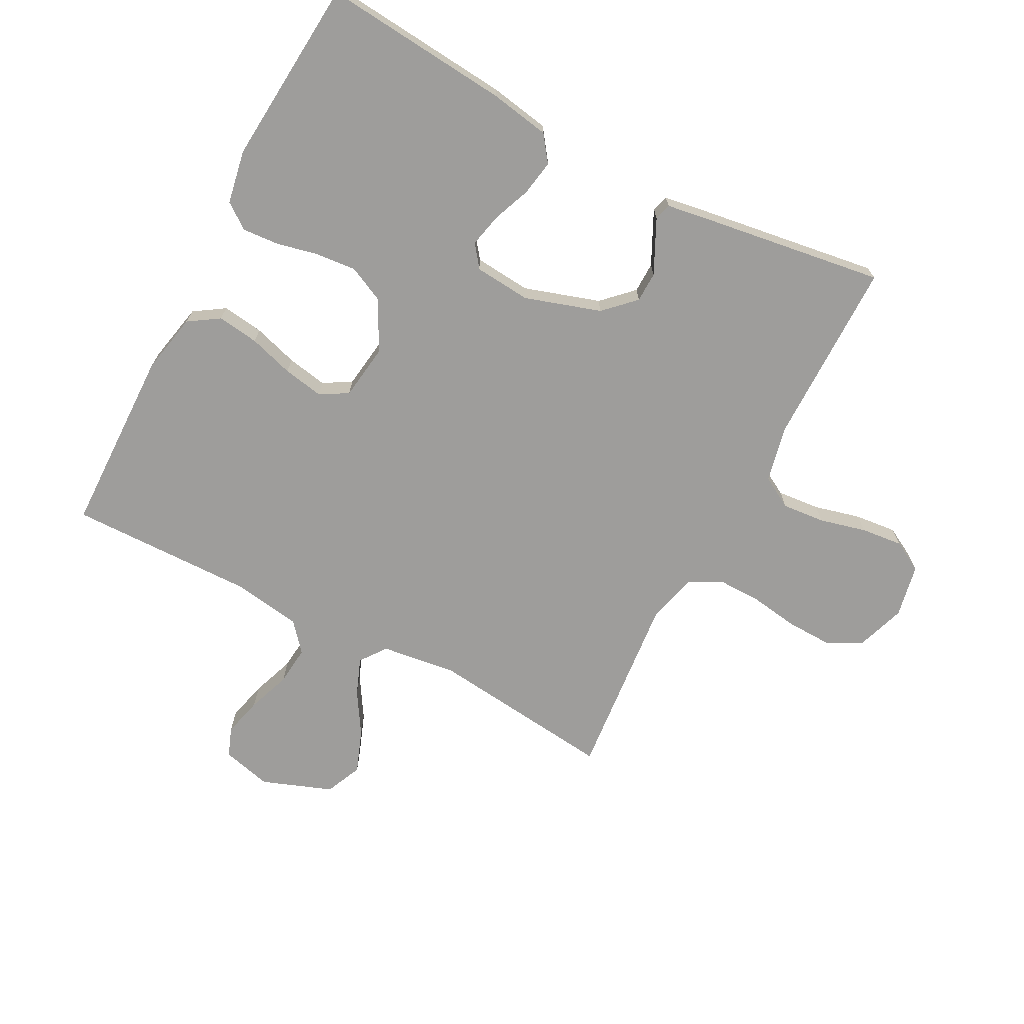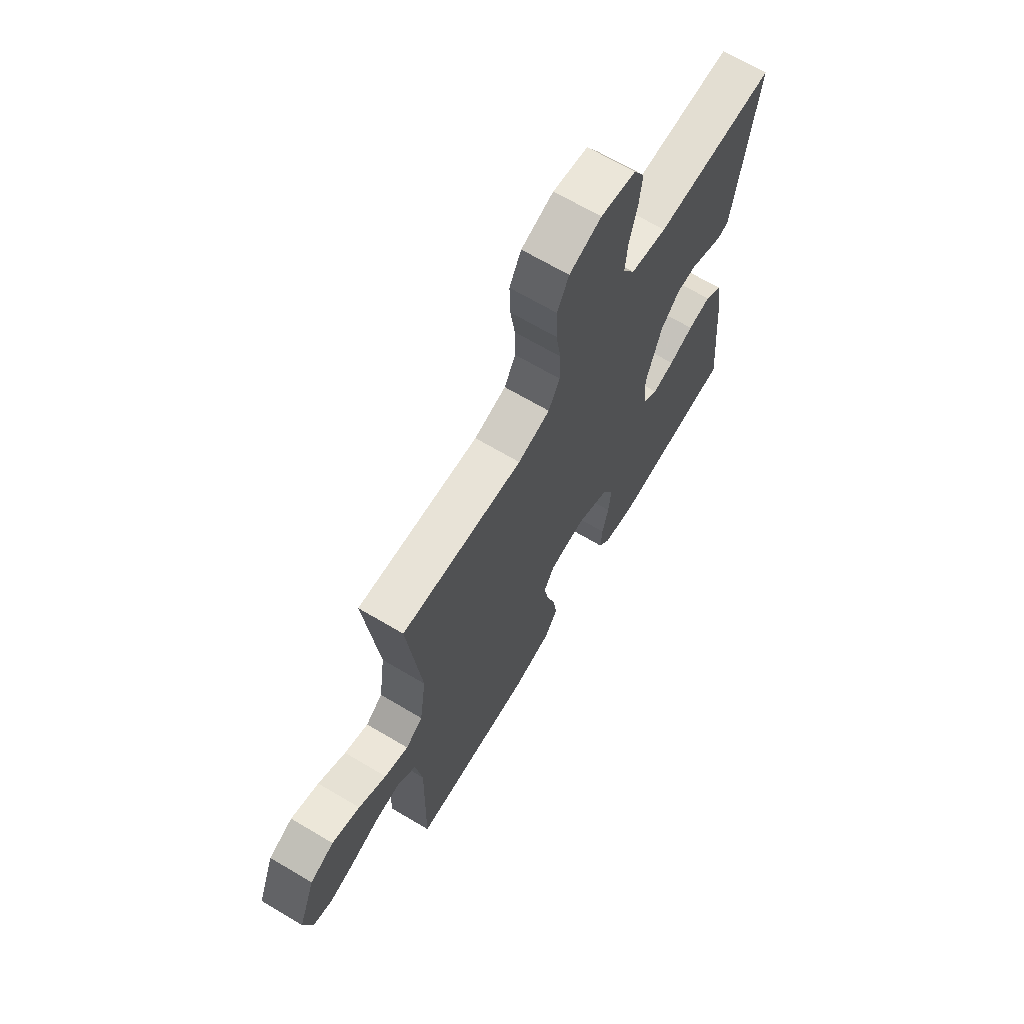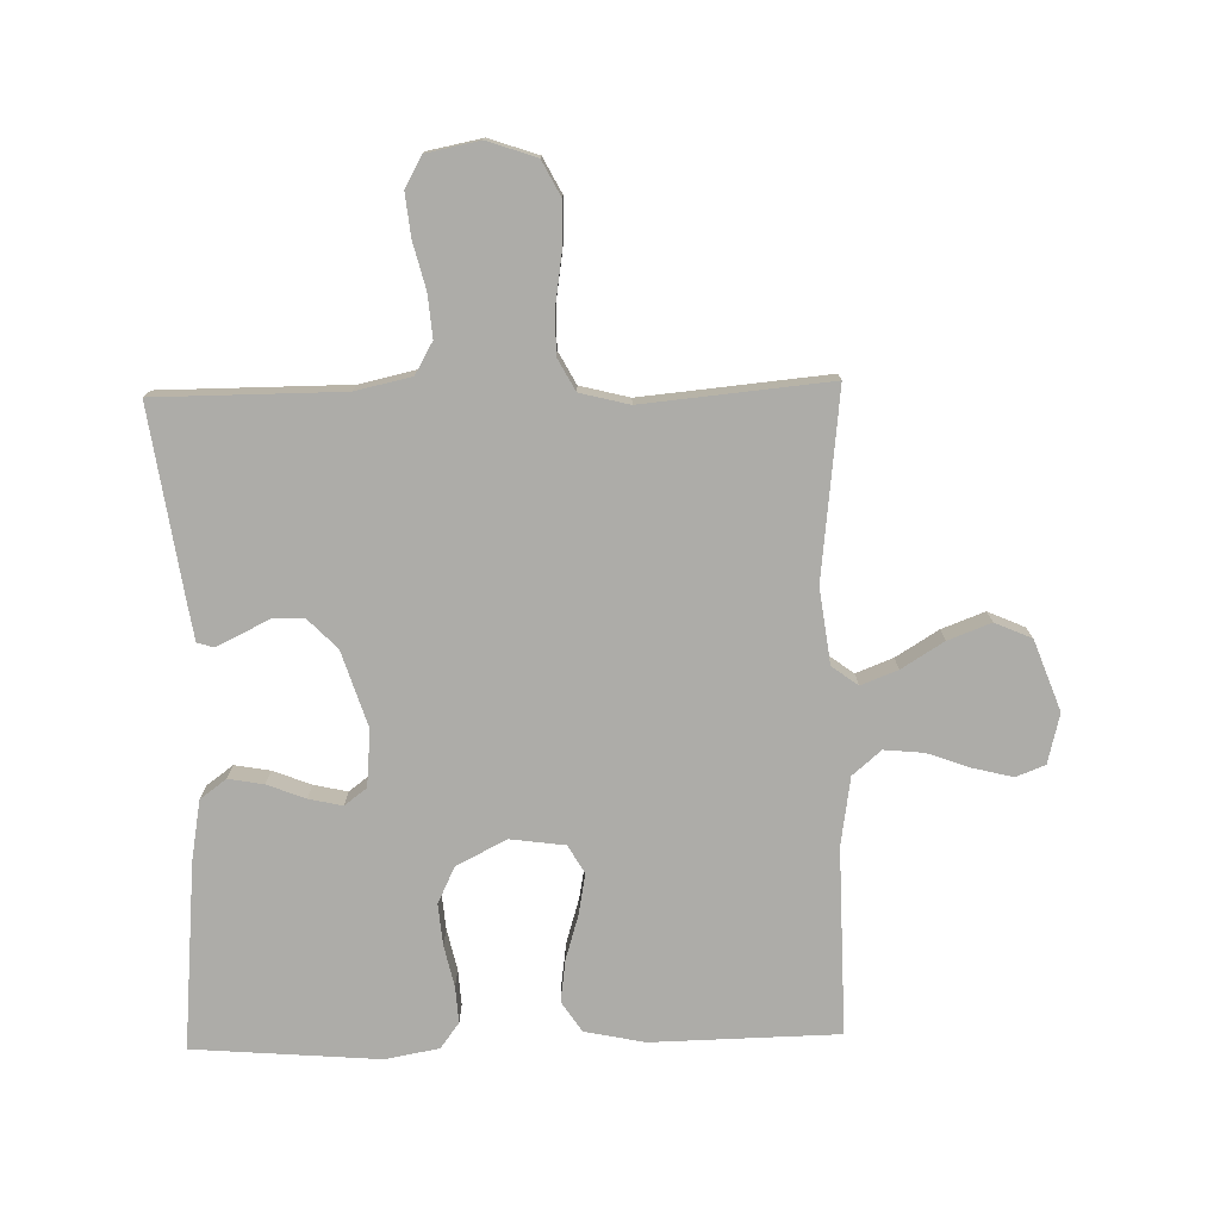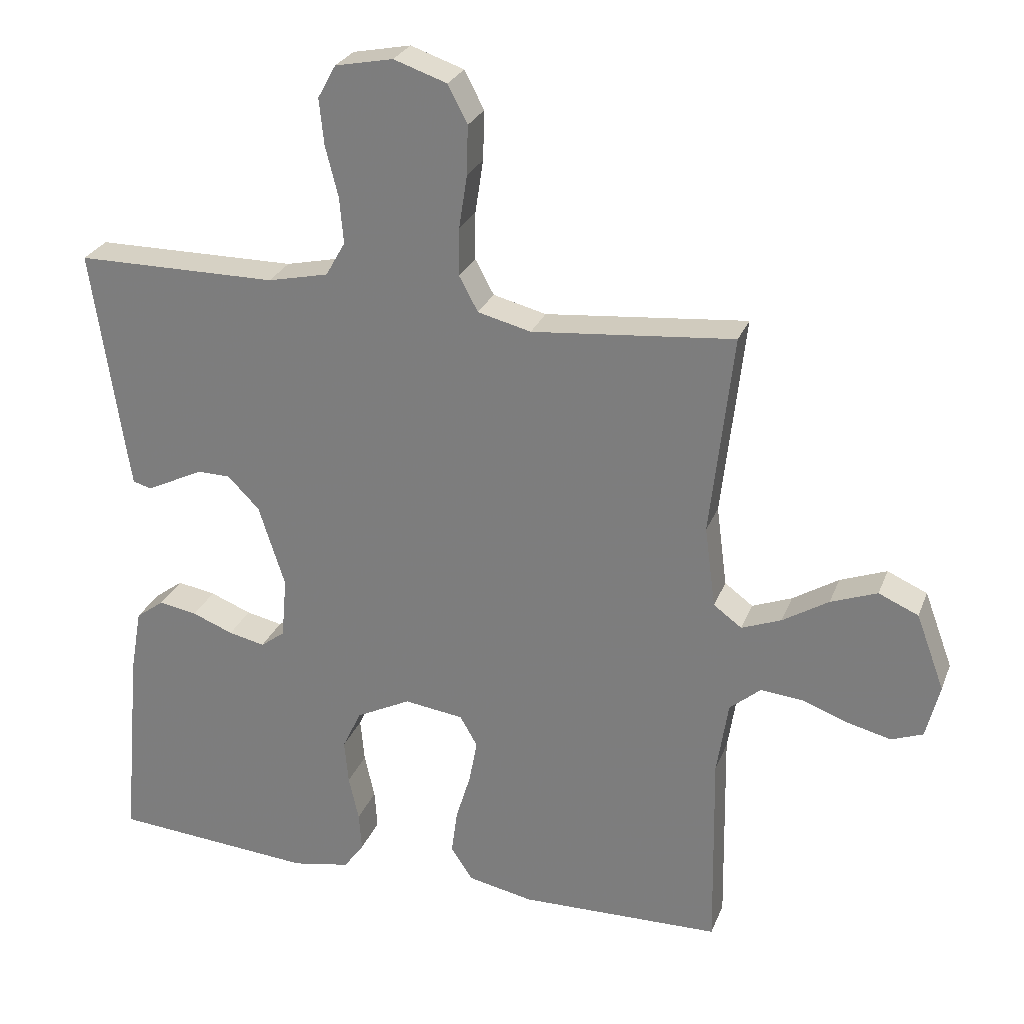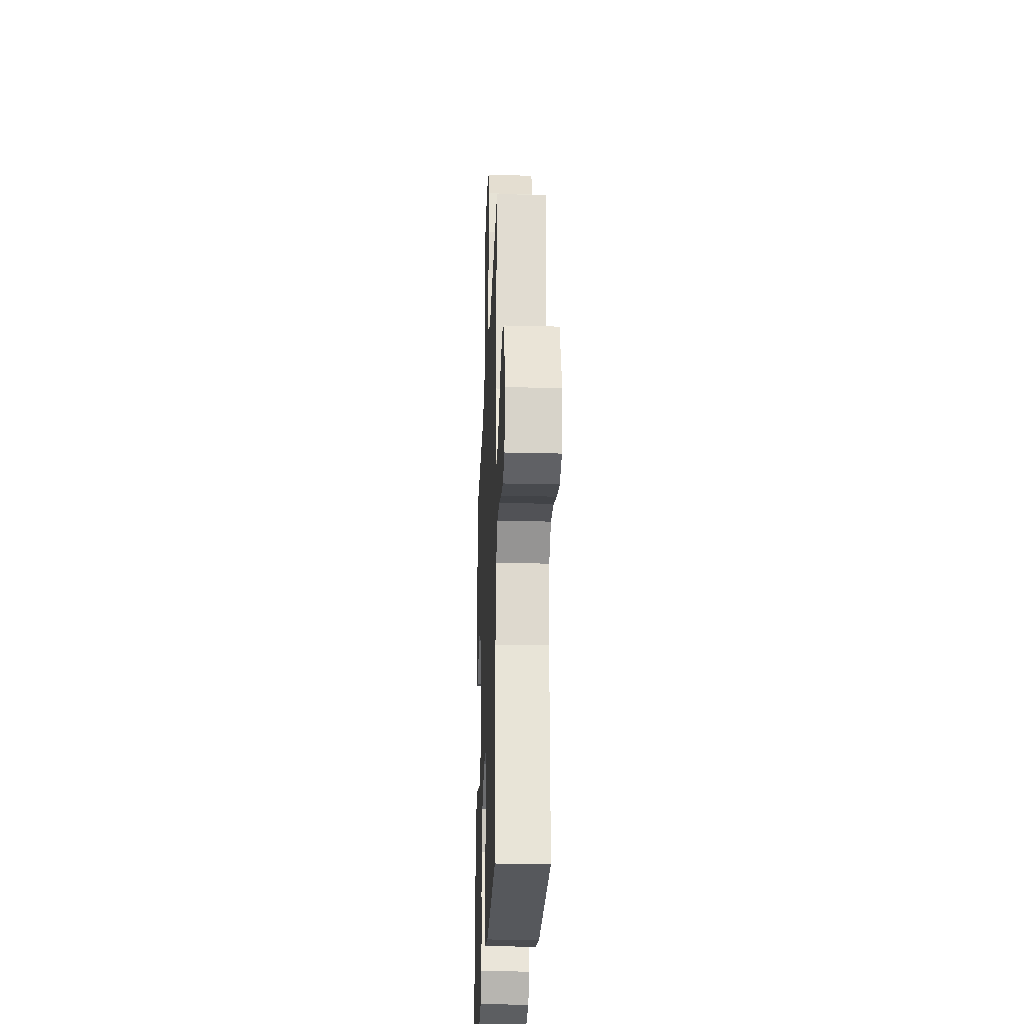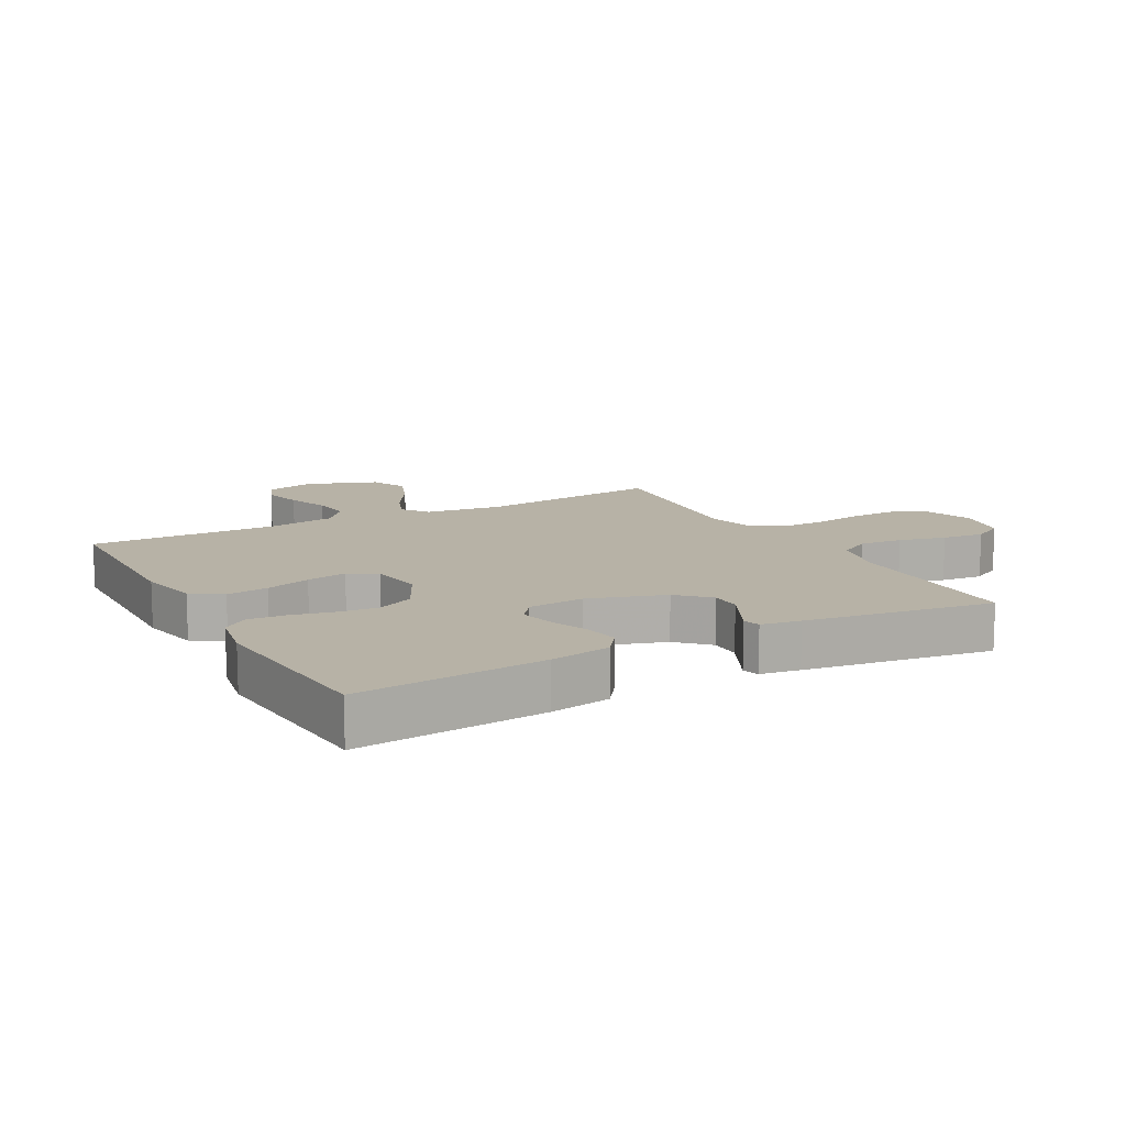
<metadata>
{"format":"obj","ext":"obj","renderer":"f3d","projection":"perspective","resolution":1024,"background":"white","views":[{"elev":-70.4,"azim":-117.7,"up":"+Y"},{"elev":67.9,"azim":120.7,"up":"+Z"},{"elev":-76.6,"azim":1.4,"up":"+Y"},{"elev":26.7,"azim":18.3,"up":"+Z"},{"elev":-26.8,"azim":87.7,"up":"+Z"},{"elev":12.5,"azim":-118.6,"up":"+Y"}]}
</metadata>
<code>
v 0.5 0.07 0.5
v 0.466 0.07 0.2
v 0.482 0.07 0.079
v 0.524 0.07 0.048
v 0.583 0.07 0.071
v 0.651 0.07 0.113
v 0.72 0.07 0.139
v 0.779 0.07 0.113
v 0.821 0.07 0
v 0.801 0.07 -0.08
v 0.754 0.07 -0.098
v 0.69 0.07 -0.082
v 0.621 0.07 -0.057
v 0.558 0.07 -0.051
v 0.512 0.07 -0.09
v 0.495 0.07 -0.2
v 0.5 0.07 -0.5
v 0.2 0.07 -0.506
v 0.103 0.07 -0.486
v 0.071 0.07 -0.437
v 0.08 0.07 -0.37
v 0.102 0.07 -0.298
v 0.114 0.07 -0.233
v 0.088 0.07 -0.188
v 0 0.07 -0.176
v -0.081 0.07 -0.217
v -0.109 0.07 -0.276
v -0.103 0.07 -0.342
v -0.088 0.07 -0.409
v -0.084 0.07 -0.467
v -0.114 0.07 -0.508
v -0.2 0.07 -0.524
v -0.5 0.07 -0.5
v -0.473 0.07 -0.2
v -0.456 0.07 -0.103
v -0.414 0.07 -0.072
v -0.357 0.07 -0.082
v -0.296 0.07 -0.106
v -0.242 0.07 -0.118
v -0.206 0.07 -0.091
v -0.198 0.07 0
v -0.237 0.07 0.122
v -0.284 0.07 0.17
v -0.333 0.07 0.171
v -0.38 0.07 0.148
v -0.419 0.07 0.129
v -0.446 0.07 0.137
v -0.456 0.07 0.2
v -0.5 0.07 0.5
v -0.2 0.07 0.501
v -0.11 0.07 0.521
v -0.081 0.07 0.572
v -0.087 0.07 0.641
v -0.106 0.07 0.716
v -0.113 0.07 0.784
v -0.086 0.07 0.833
v 0 0.07 0.85
v 0.079 0.07 0.823
v 0.108 0.07 0.767
v 0.106 0.07 0.694
v 0.094 0.07 0.615
v 0.093 0.07 0.544
v 0.121 0.07 0.492
v 0.2 0.07 0.472
v 0.5 0 0.5
v 0.466 0 0.2
v 0.482 0 0.079
v 0.524 0 0.048
v 0.583 0 0.071
v 0.651 0 0.113
v 0.72 0 0.139
v 0.779 0 0.113
v 0.821 0 0
v 0.801 0 -0.08
v 0.754 0 -0.098
v 0.69 0 -0.082
v 0.621 0 -0.057
v 0.558 0 -0.051
v 0.512 0 -0.09
v 0.495 0 -0.2
v 0.5 0 -0.5
v 0.2 0 -0.506
v 0.103 0 -0.486
v 0.071 0 -0.437
v 0.08 0 -0.37
v 0.102 0 -0.298
v 0.114 0 -0.233
v 0.088 0 -0.188
v 0 0 -0.176
v -0.081 0 -0.217
v -0.109 0 -0.276
v -0.103 0 -0.342
v -0.088 0 -0.409
v -0.084 0 -0.467
v -0.114 0 -0.508
v -0.2 0 -0.524
v -0.5 0 -0.5
v -0.473 0 -0.2
v -0.456 0 -0.103
v -0.414 0 -0.072
v -0.357 0 -0.082
v -0.296 0 -0.106
v -0.242 0 -0.118
v -0.206 0 -0.091
v -0.198 0 0
v -0.237 0 0.122
v -0.284 0 0.17
v -0.333 0 0.171
v -0.38 0 0.148
v -0.419 0 0.129
v -0.446 0 0.137
v -0.456 0 0.2
v -0.5 0 0.5
v -0.2 0 0.501
v -0.11 0 0.521
v -0.081 0 0.572
v -0.087 0 0.641
v -0.106 0 0.716
v -0.113 0 0.784
v -0.086 0 0.833
v 0 0 0.85
v 0.079 0 0.823
v 0.108 0 0.767
v 0.106 0 0.694
v 0.094 0 0.615
v 0.093 0 0.544
v 0.121 0 0.492
v 0.2 0 0.472
f 59 60 61
f 58 59 61
f 57 58 61
f 56 57 61
f 55 56 61
f 54 55 61
f 53 54 61
f 52 53 61 62
f 51 52 62 63
f 48 49 50
f 47 48 50
f 46 47 50
f 45 46 50
f 44 45 50
f 51 63 64
f 50 51 64
f 44 50 64
f 43 44 64
f 36 37 38
f 35 36 38
f 34 35 38
f 33 34 38
f 32 33 38
f 31 32 38
f 30 31 38
f 29 30 38
f 28 29 38
f 27 28 38 39
f 26 27 39 40
f 20 21 22
f 19 20 22
f 18 19 22
f 17 18 22
f 16 17 22
f 15 16 22 23
f 14 15 23 24
f 11 12 13
f 10 11 13
f 9 10 13
f 8 9 13
f 7 8 13
f 6 7 13
f 5 6 13
f 4 5 13 14
f 14 24 25
f 4 14 25
f 3 4 25
f 64 1 2
f 43 64 2
f 42 43 2
f 26 40 41
f 26 41 42
f 25 26 42
f 3 25 42
f 2 3 42
f 125 124 123
f 125 123 122
f 125 122 121
f 125 121 120
f 125 120 119
f 125 119 118
f 125 118 117
f 126 125 117 116
f 127 126 116 115
f 114 113 112
f 114 112 111
f 114 111 110
f 114 110 109
f 114 109 108
f 128 127 115
f 128 115 114
f 128 114 108
f 128 108 107
f 102 101 100
f 102 100 99
f 102 99 98
f 102 98 97
f 102 97 96
f 102 96 95
f 102 95 94
f 102 94 93
f 102 93 92
f 103 102 92 91
f 104 103 91 90
f 86 85 84
f 86 84 83
f 86 83 82
f 86 82 81
f 86 81 80
f 87 86 80 79
f 88 87 79 78
f 77 76 75
f 77 75 74
f 77 74 73
f 77 73 72
f 77 72 71
f 77 71 70
f 77 70 69
f 78 77 69 68
f 89 88 78
f 89 78 68
f 89 68 67
f 66 65 128
f 66 128 107
f 66 107 106
f 105 104 90
f 106 105 90
f 106 90 89
f 106 89 67
f 106 67 66
f 1 65 66 2
f 2 66 67 3
f 3 67 68 4
f 4 68 69 5
f 5 69 70 6
f 6 70 71 7
f 7 71 72 8
f 8 72 73 9
f 9 73 74 10
f 10 74 75 11
f 11 75 76 12
f 12 76 77 13
f 13 77 78 14
f 14 78 79 15
f 15 79 80 16
f 16 80 81 17
f 17 81 82 18
f 18 82 83 19
f 19 83 84 20
f 20 84 85 21
f 21 85 86 22
f 22 86 87 23
f 23 87 88 24
f 24 88 89 25
f 25 89 90 26
f 26 90 91 27
f 27 91 92 28
f 28 92 93 29
f 29 93 94 30
f 30 94 95 31
f 31 95 96 32
f 32 96 97 33
f 33 97 98 34
f 34 98 99 35
f 35 99 100 36
f 36 100 101 37
f 37 101 102 38
f 38 102 103 39
f 39 103 104 40
f 40 104 105 41
f 41 105 106 42
f 42 106 107 43
f 43 107 108 44
f 44 108 109 45
f 45 109 110 46
f 46 110 111 47
f 47 111 112 48
f 48 112 113 49
f 49 113 114 50
f 50 114 115 51
f 51 115 116 52
f 52 116 117 53
f 53 117 118 54
f 54 118 119 55
f 55 119 120 56
f 56 120 121 57
f 57 121 122 58
f 58 122 123 59
f 59 123 124 60
f 60 124 125 61
f 61 125 126 62
f 62 126 127 63
f 63 127 128 64
f 64 128 65 1

</code>
